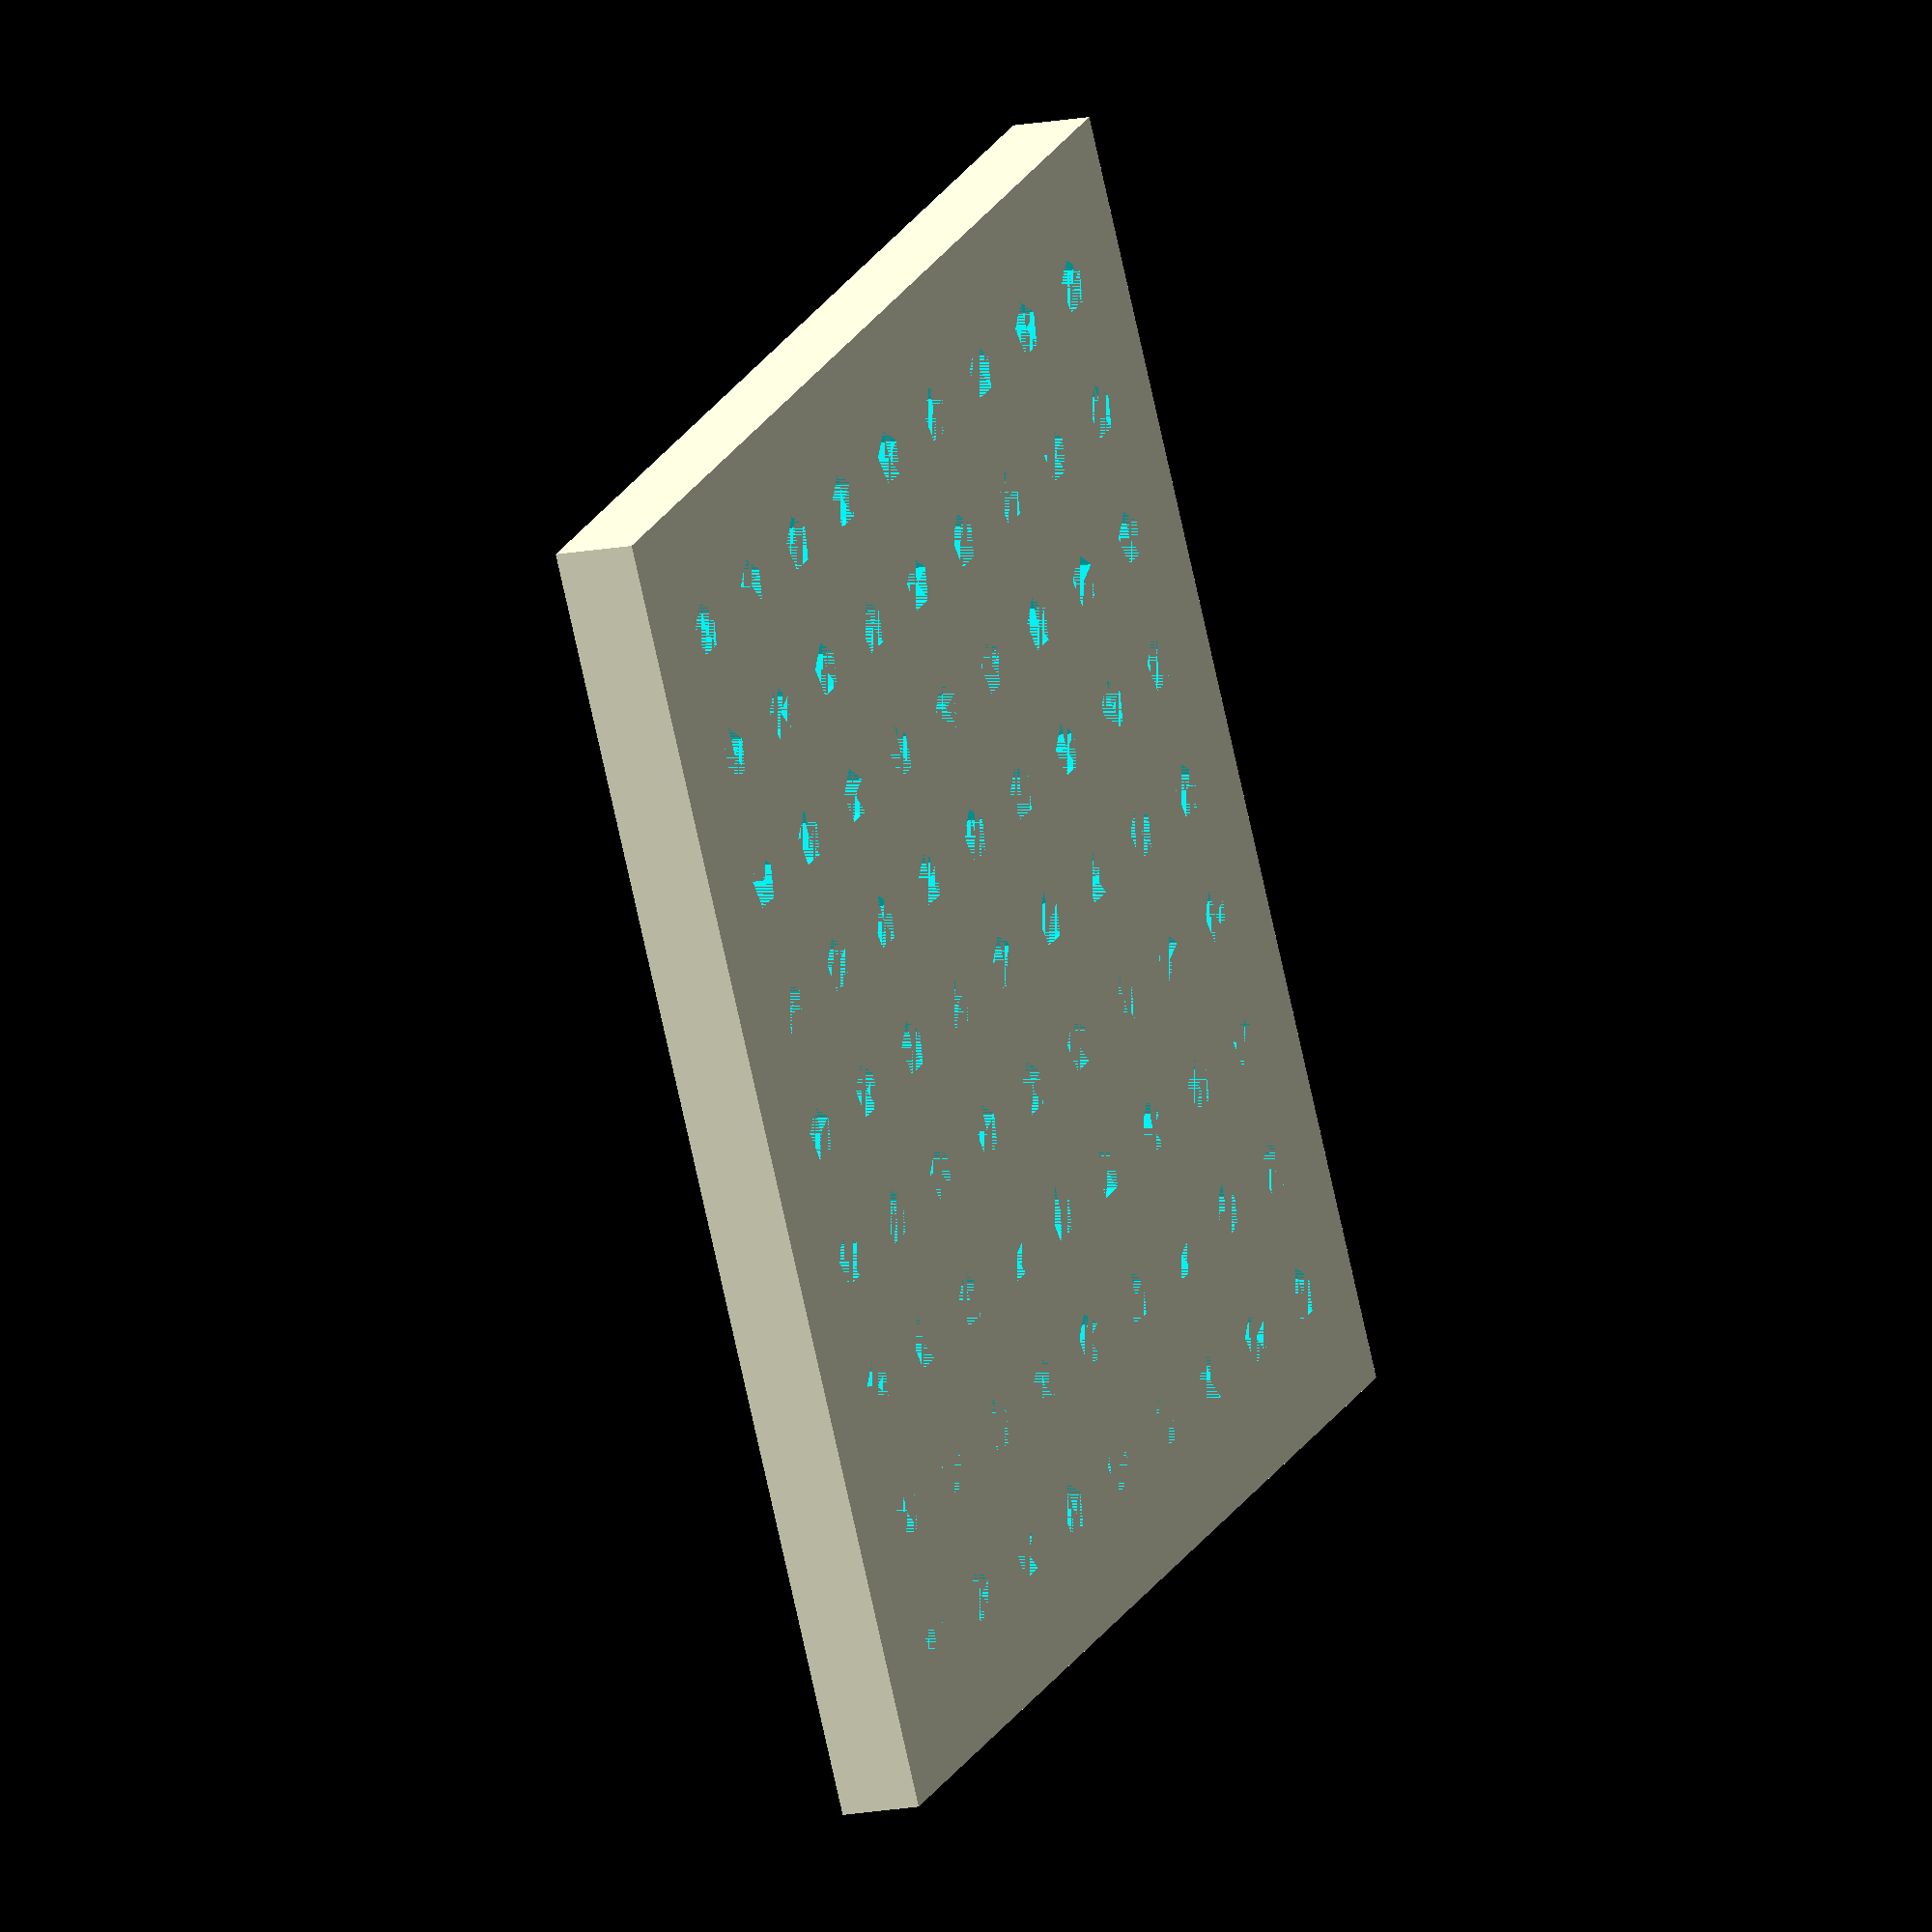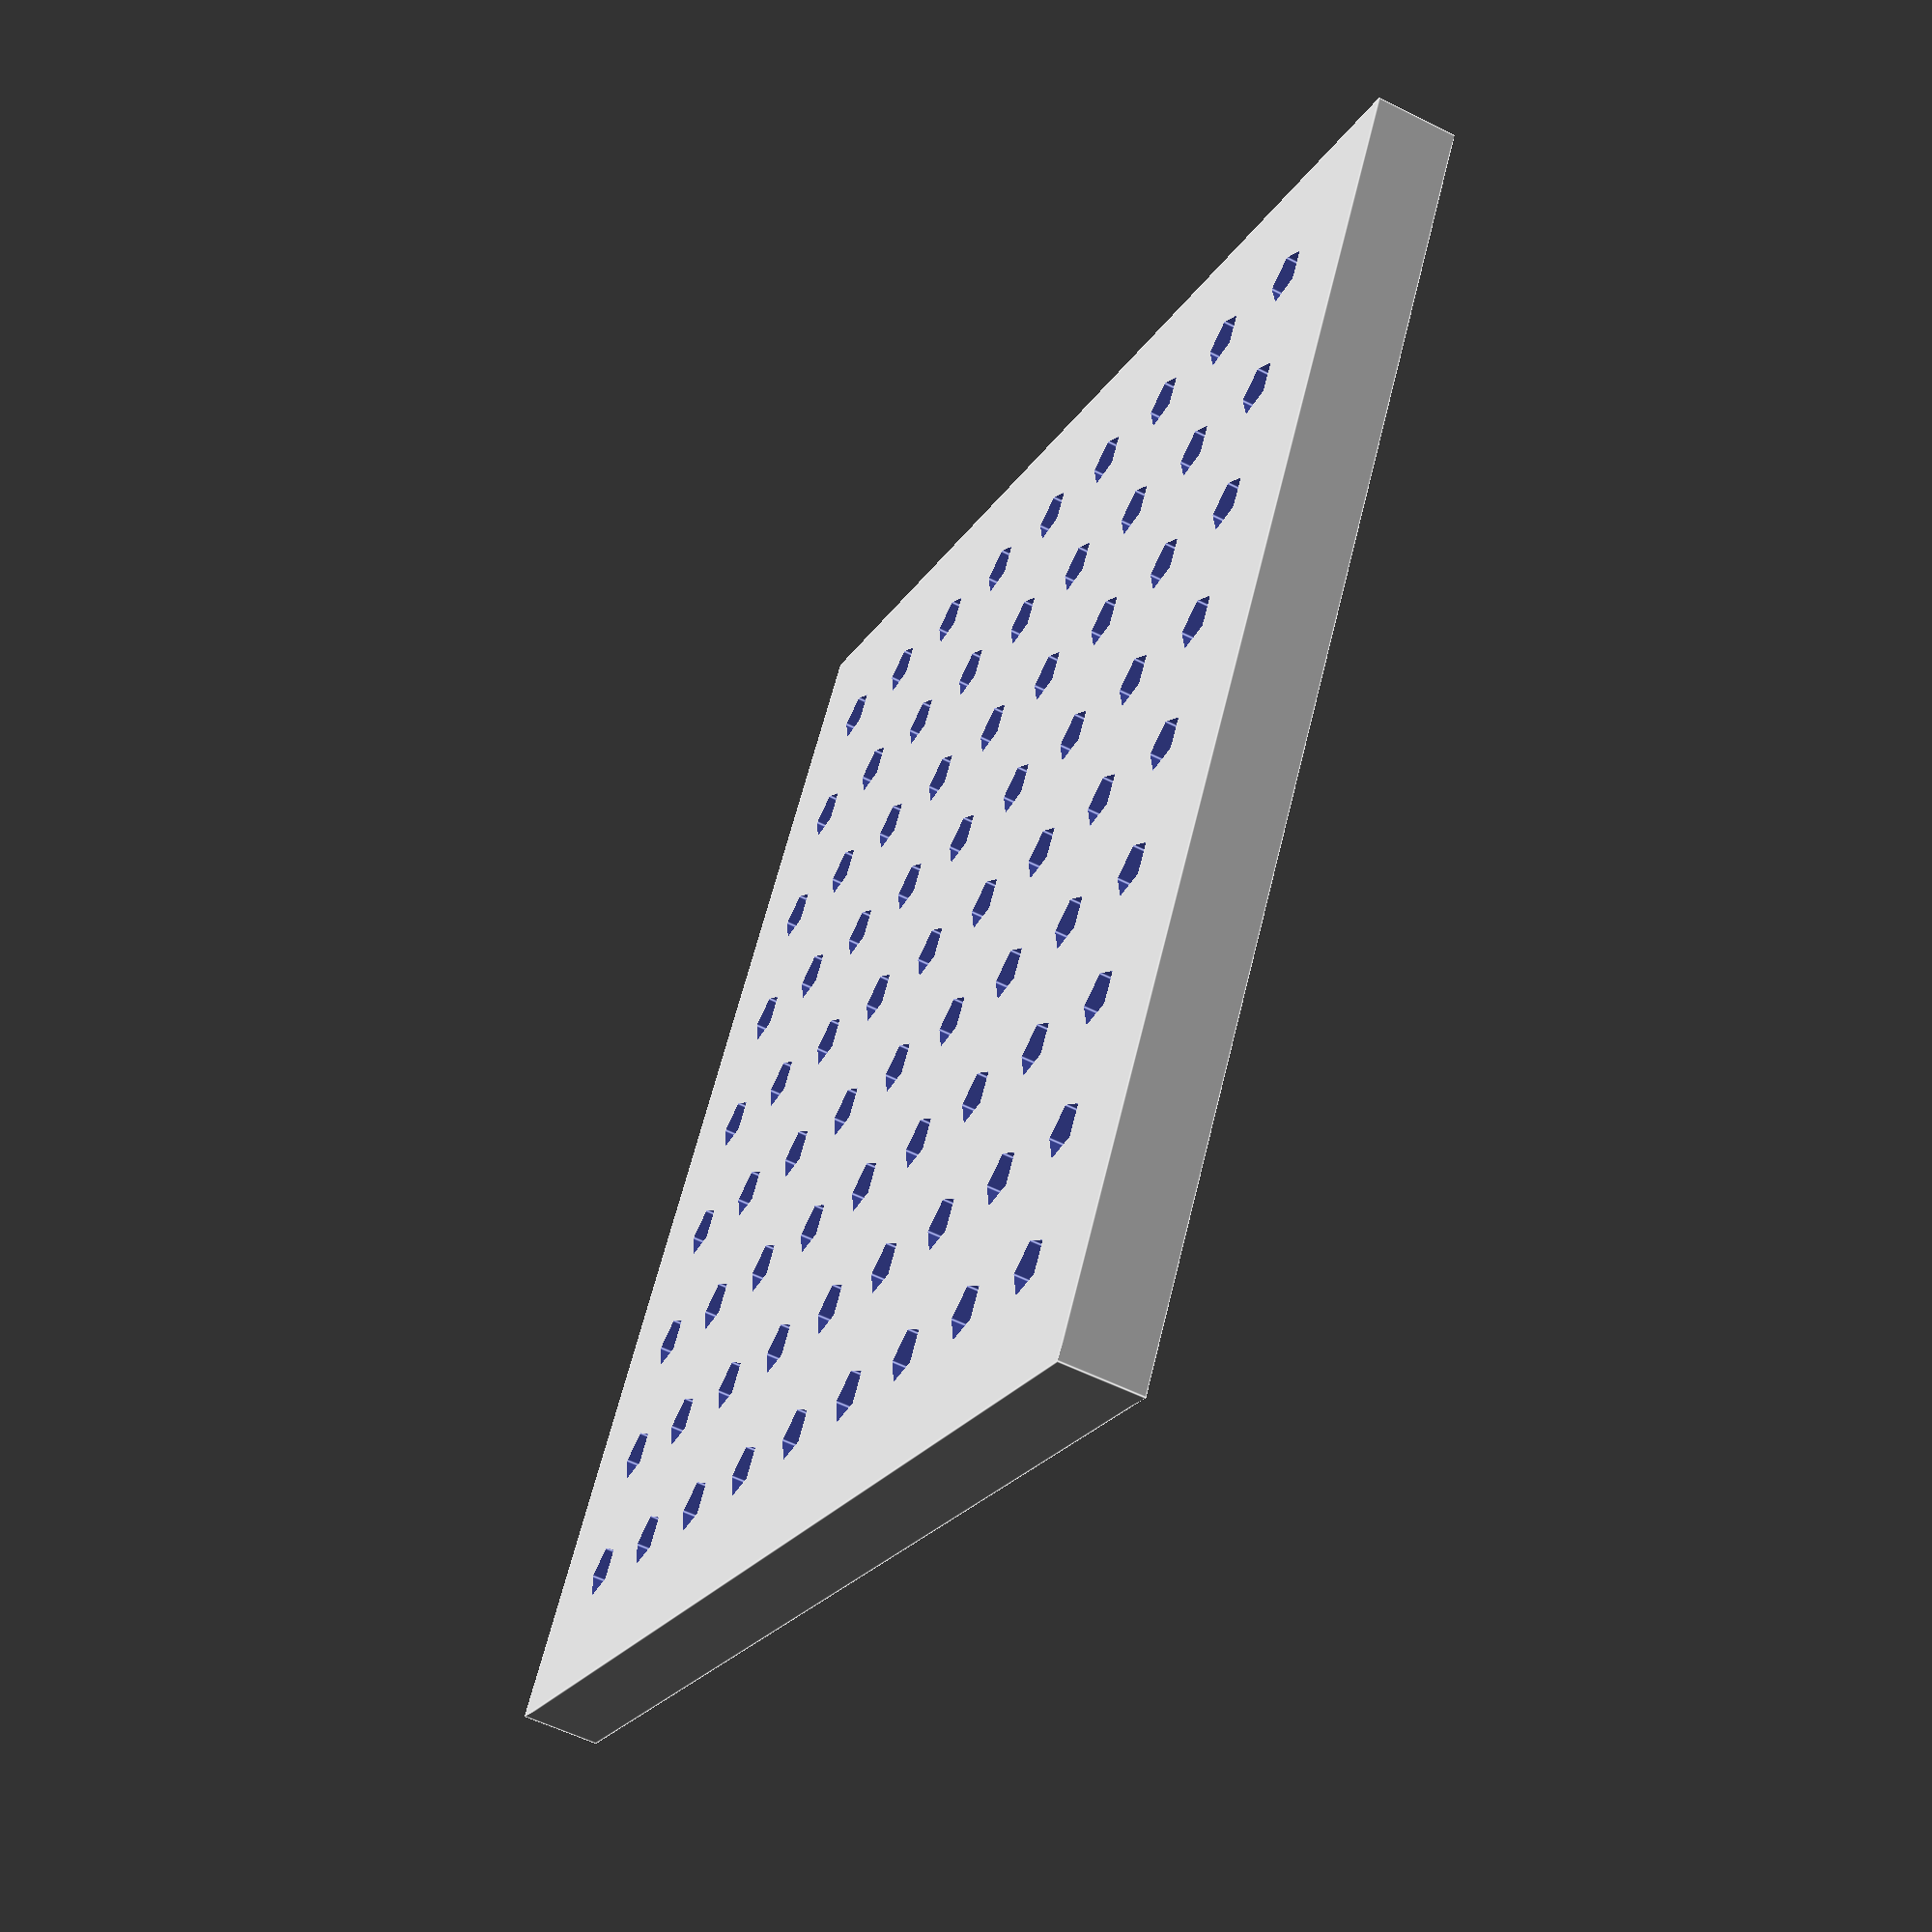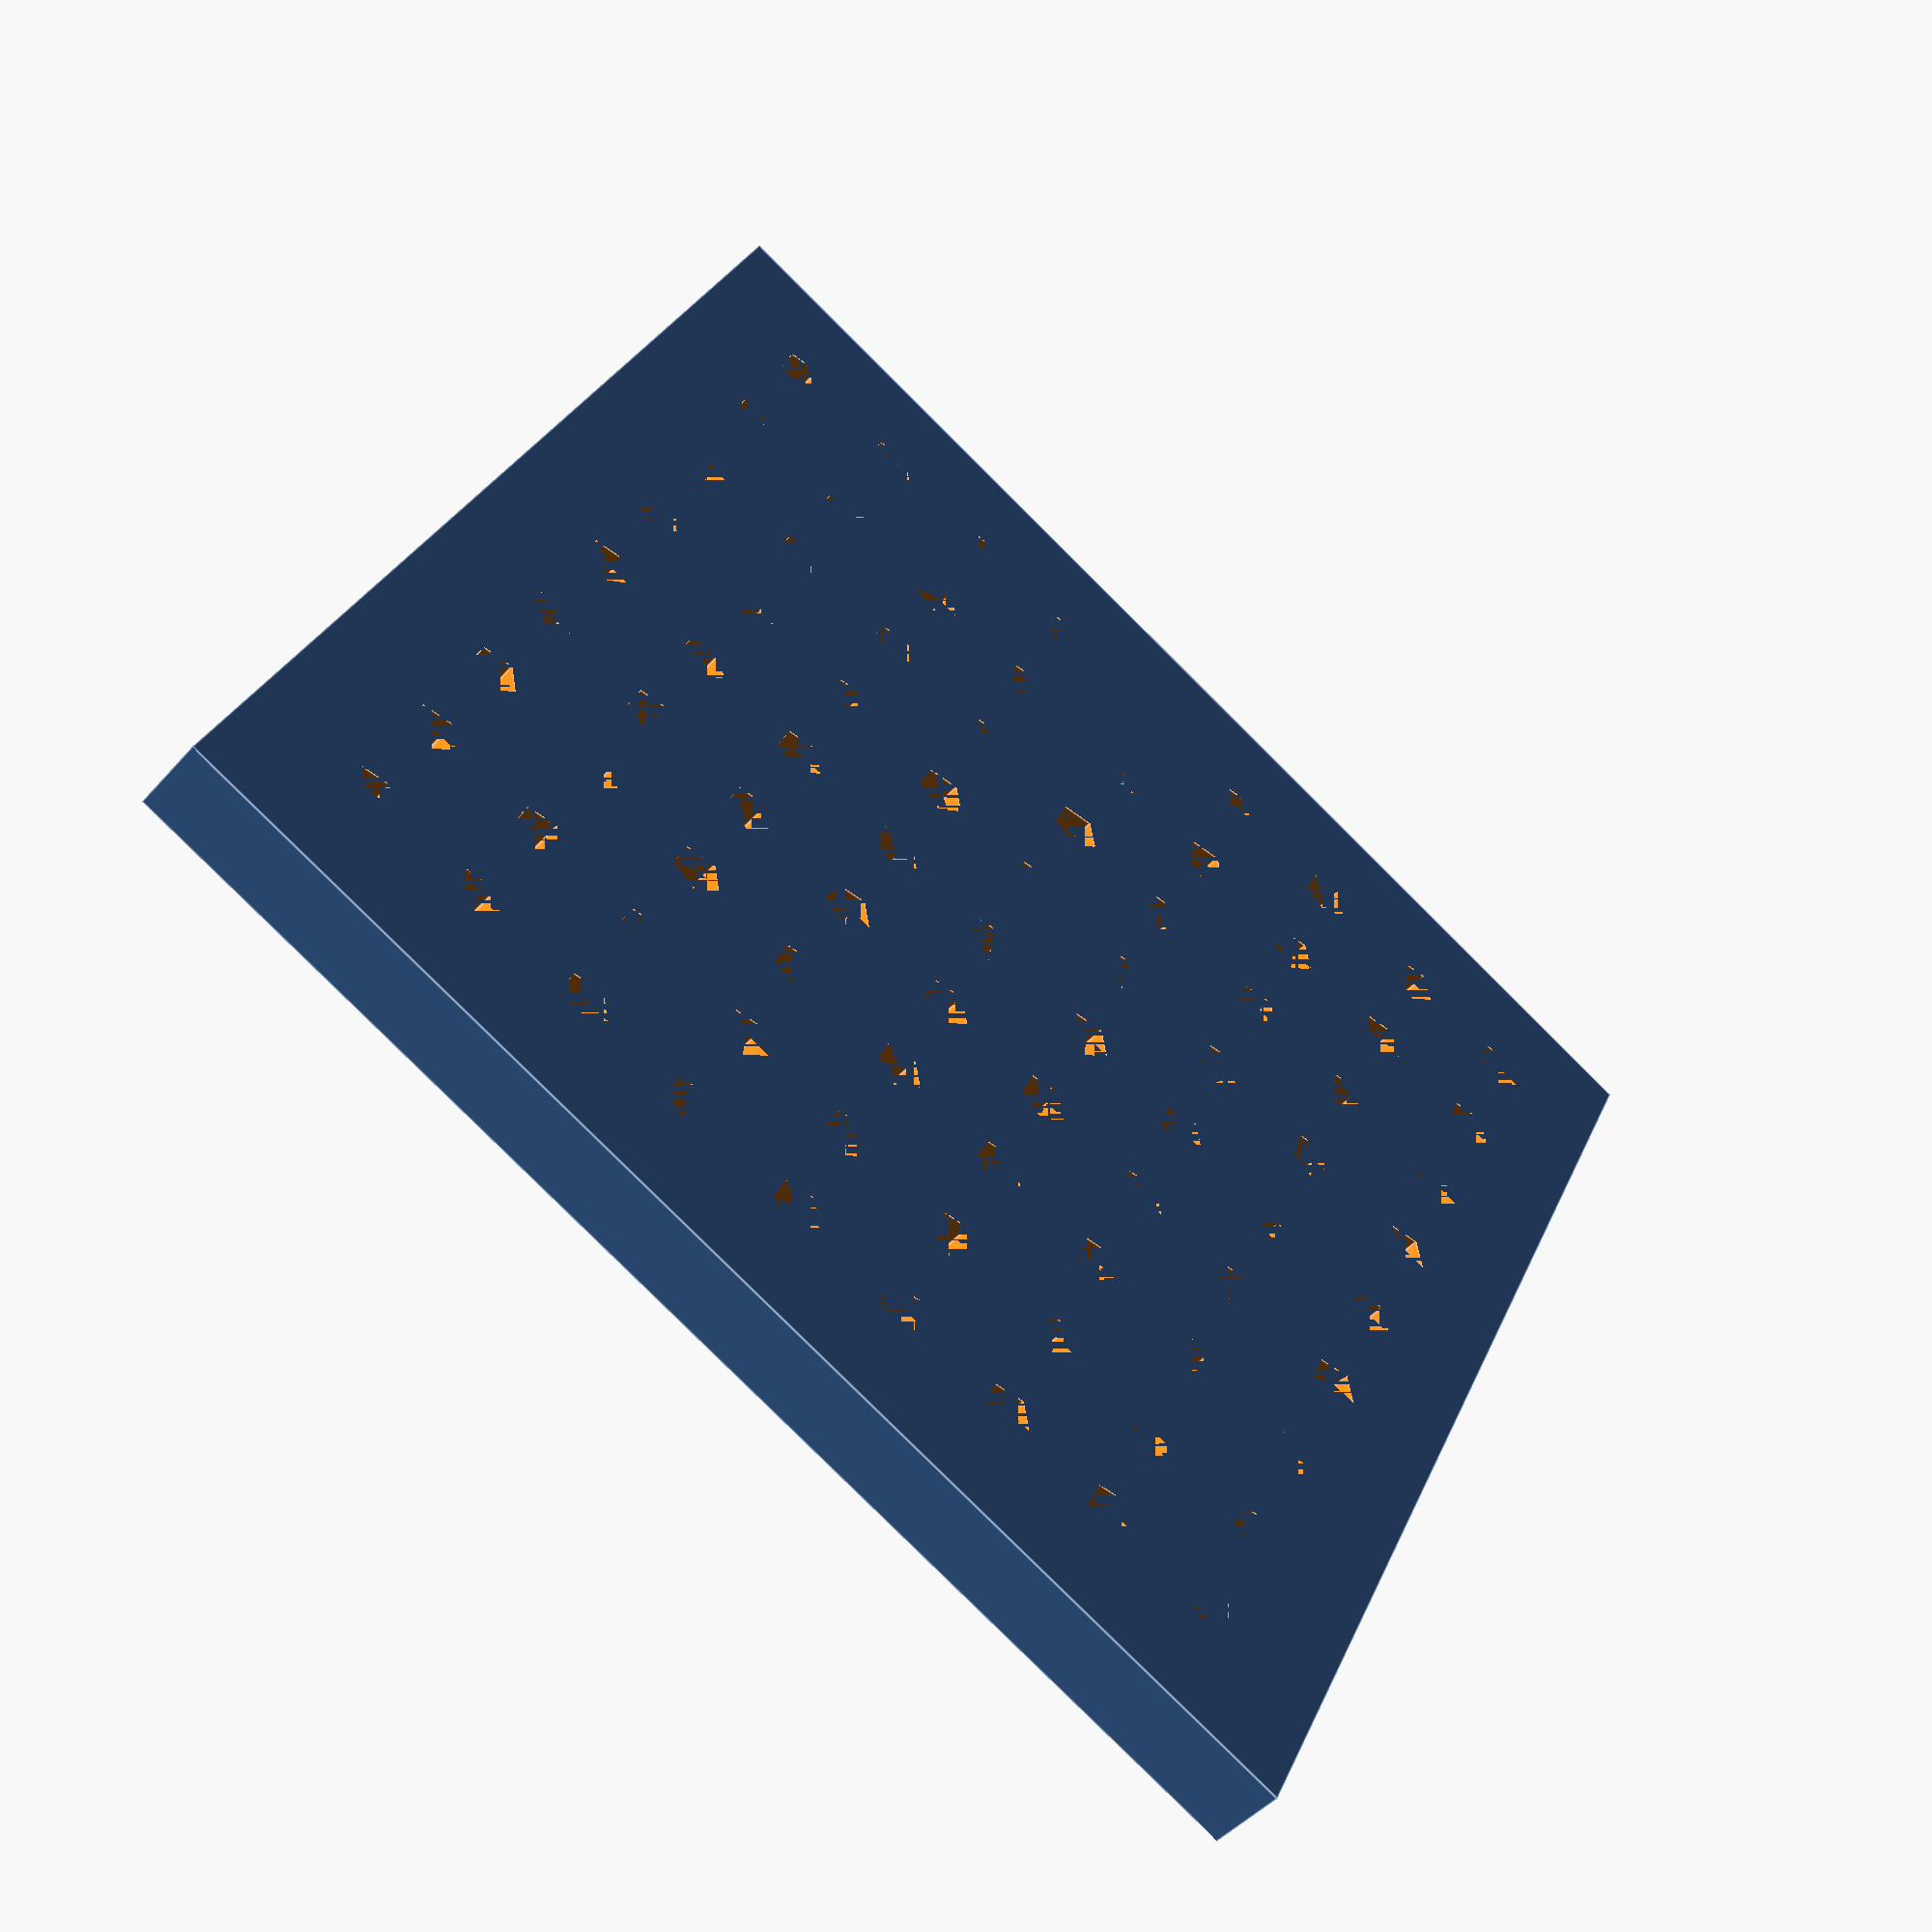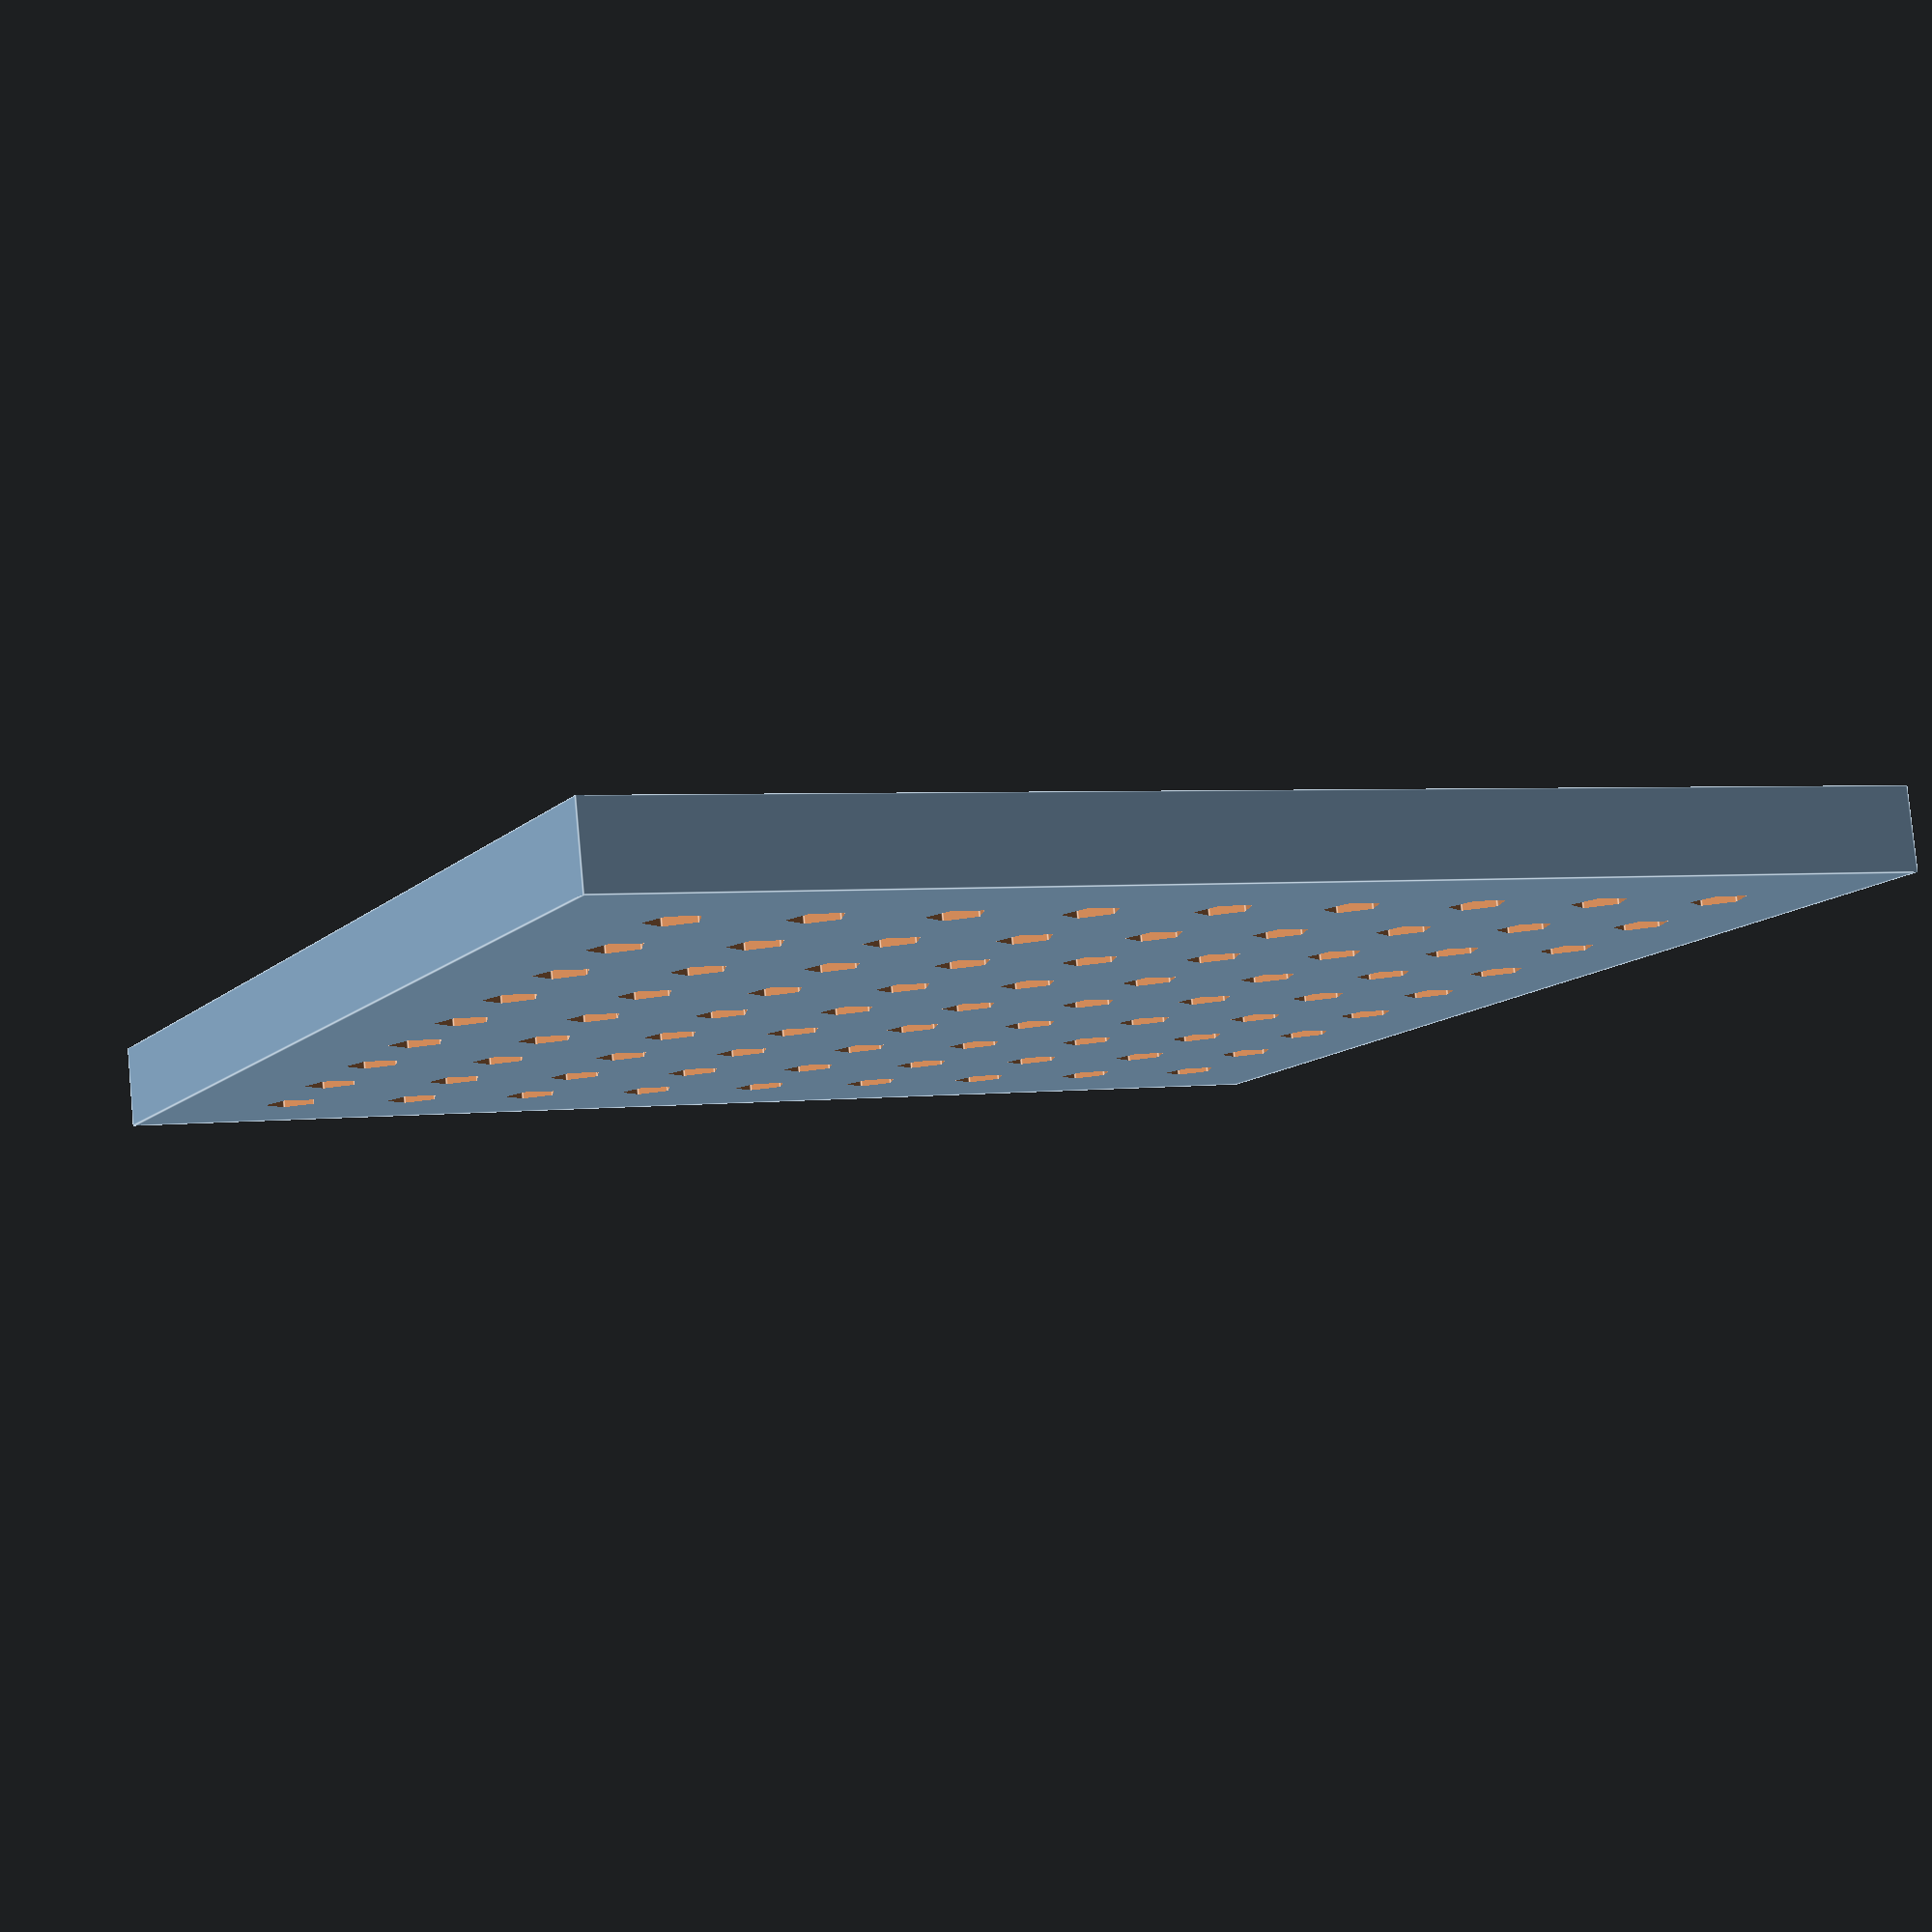
<openscad>
// Perfboard Generator
// Author: Wing Tang Wong
// Description: parametrically create a normal perfboard of a given
//              dimension.
// 

/*Customizer Variables*/
/*[Perfboard]*/
board_width = 1;
board_length = 1;
hole_spacing = 0.10; //[0.05:0.05 inch(compact), 0.10:0.10 inch(normal)]
hole_diameter = 0.042; //[0.028:0.028 inch(compact), 0.035:0.035 inch(normal/plated), 0.042:0.042 inch(normal)]

metric_or_imperial = 25.4; //[1:Metric, 25.4:Imperial]


/*[Hidden]*/
// Perfboard generator
$FN=8;
spacing=hole_spacing * metric_or_imperial  ; // 0.1" spacing or 2.54mm spacing of the holes.
holes=(hole_diameter * metric_or_imperial) ; // 0.042" or 1.0668mm holes

board_w =  board_width * metric_or_imperial ; // 4"
board_l = board_length * metric_or_imperial ; // 4"

board_h = 0.062 * 25.4 ; // 0.062" or 1.6mm height 

x_max = ( ( board_w - ( 2 * spacing ) ) / spacing );
y_max = ( ( board_l - ( 2 * spacing ) ) / spacing );

difference() {
	cube( [ board_w, board_l, board_h ] );

for (x = [0:x_max]) 
{
	for(y = [0:y_max])
	{
    //translate([(x * spacing) + spacing , (y * spacing) + spacing ,0]) 
	//	cube( [holes, holes, board_h * 4] , center = true );
    translate([(x * spacing) + spacing , (y * spacing) + spacing ,0]) 
		cylinder( r=holes/2.00 , h = board_h * 4 );
	};	
};

};
</openscad>
<views>
elev=14.5 azim=302.1 roll=113.8 proj=o view=solid
elev=55.9 azim=210.4 roll=62.2 proj=p view=edges
elev=45.4 azim=154.9 roll=141.6 proj=p view=edges
elev=98.3 azim=295.4 roll=185.4 proj=p view=edges
</views>
